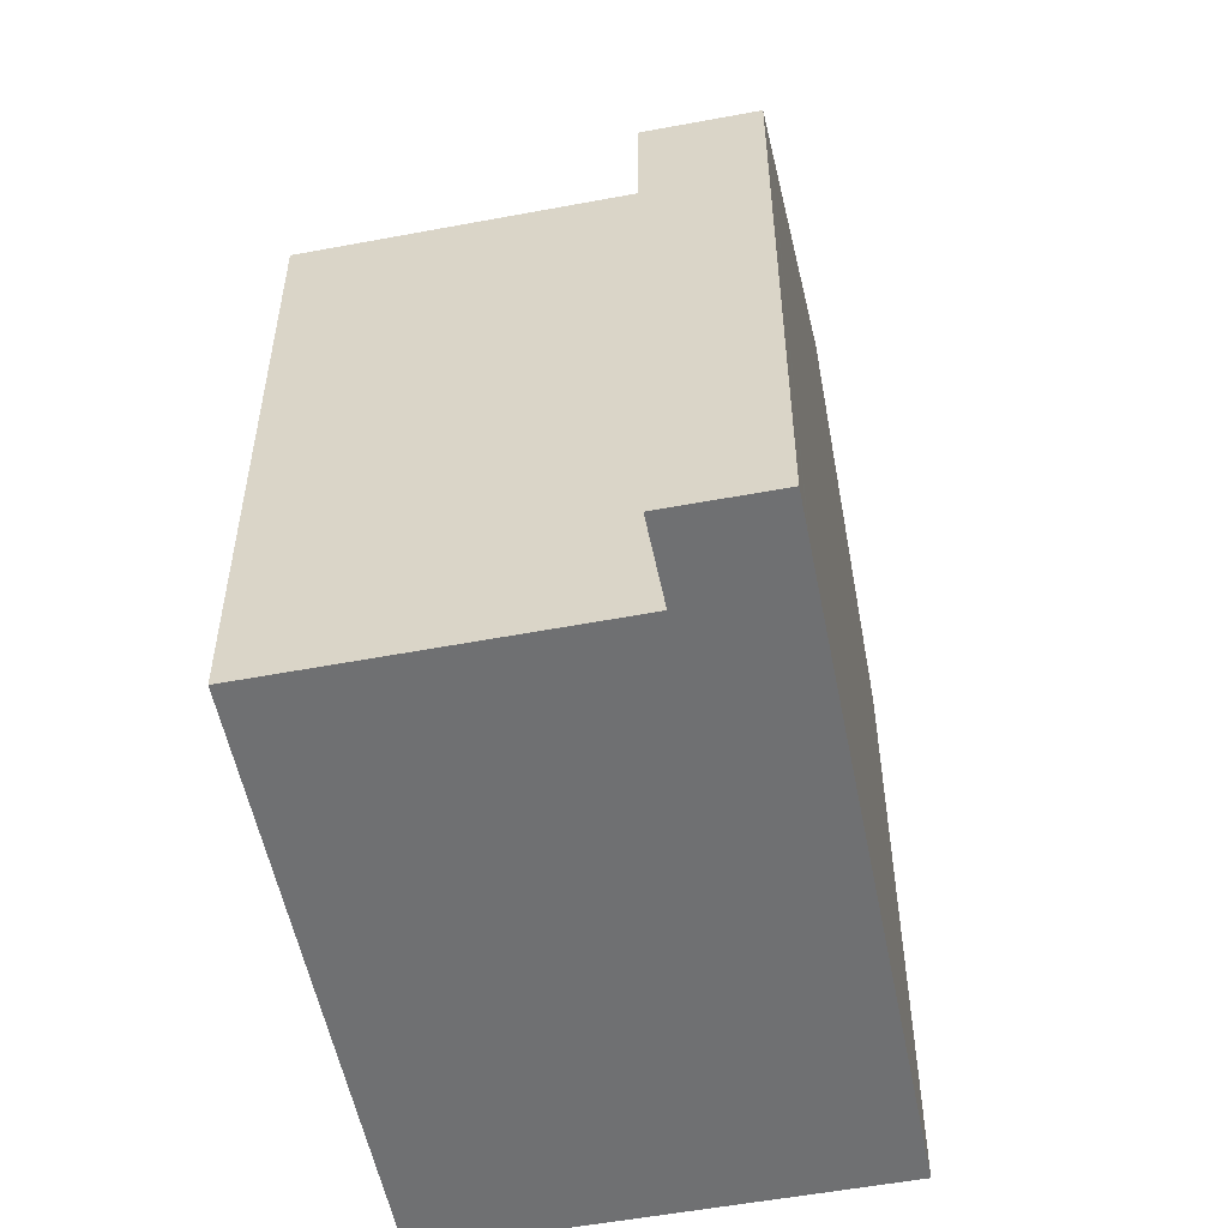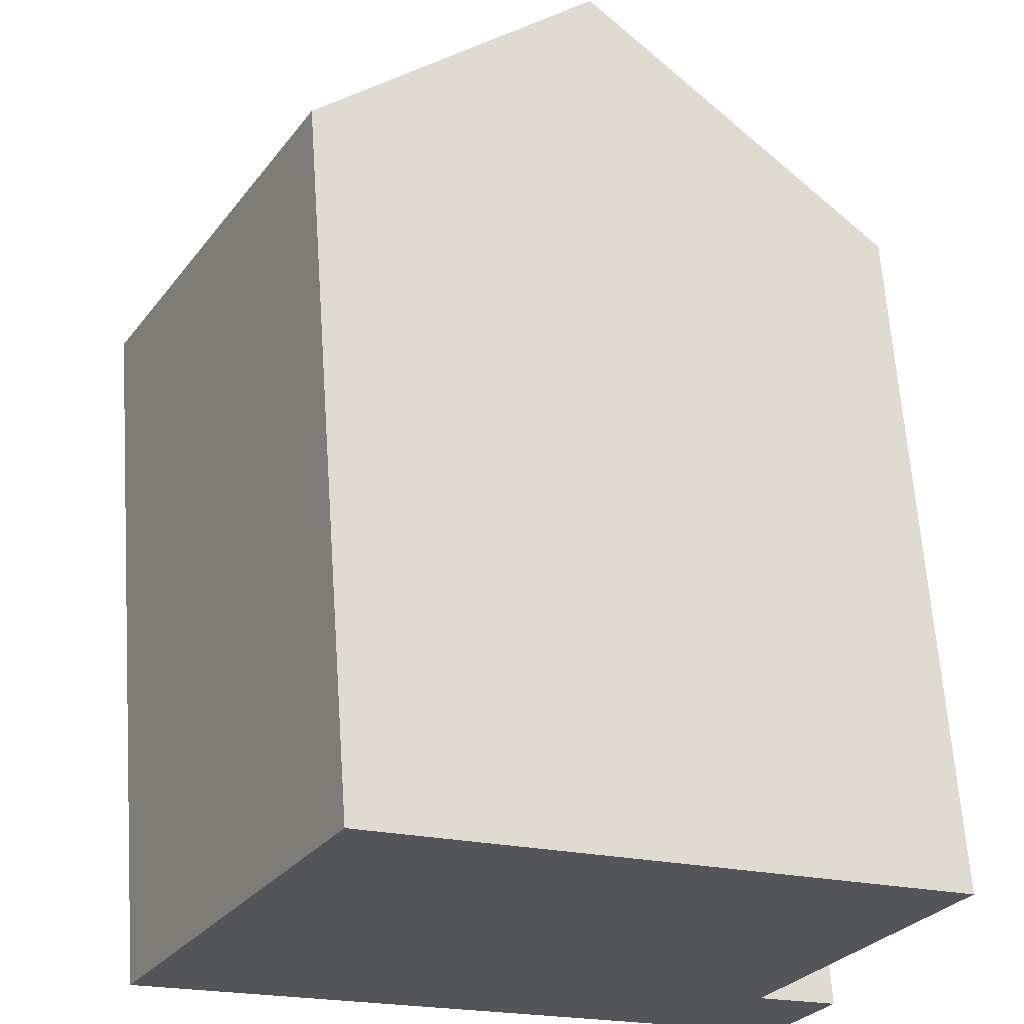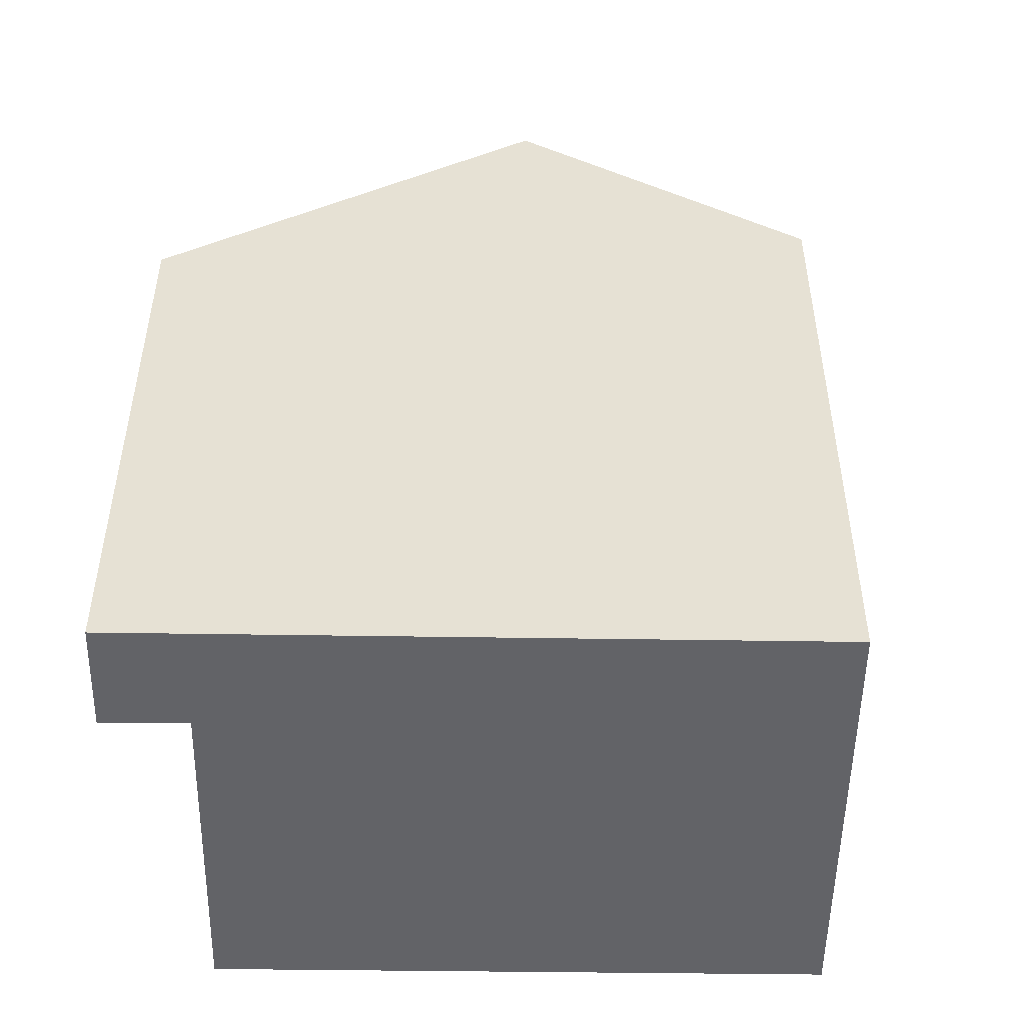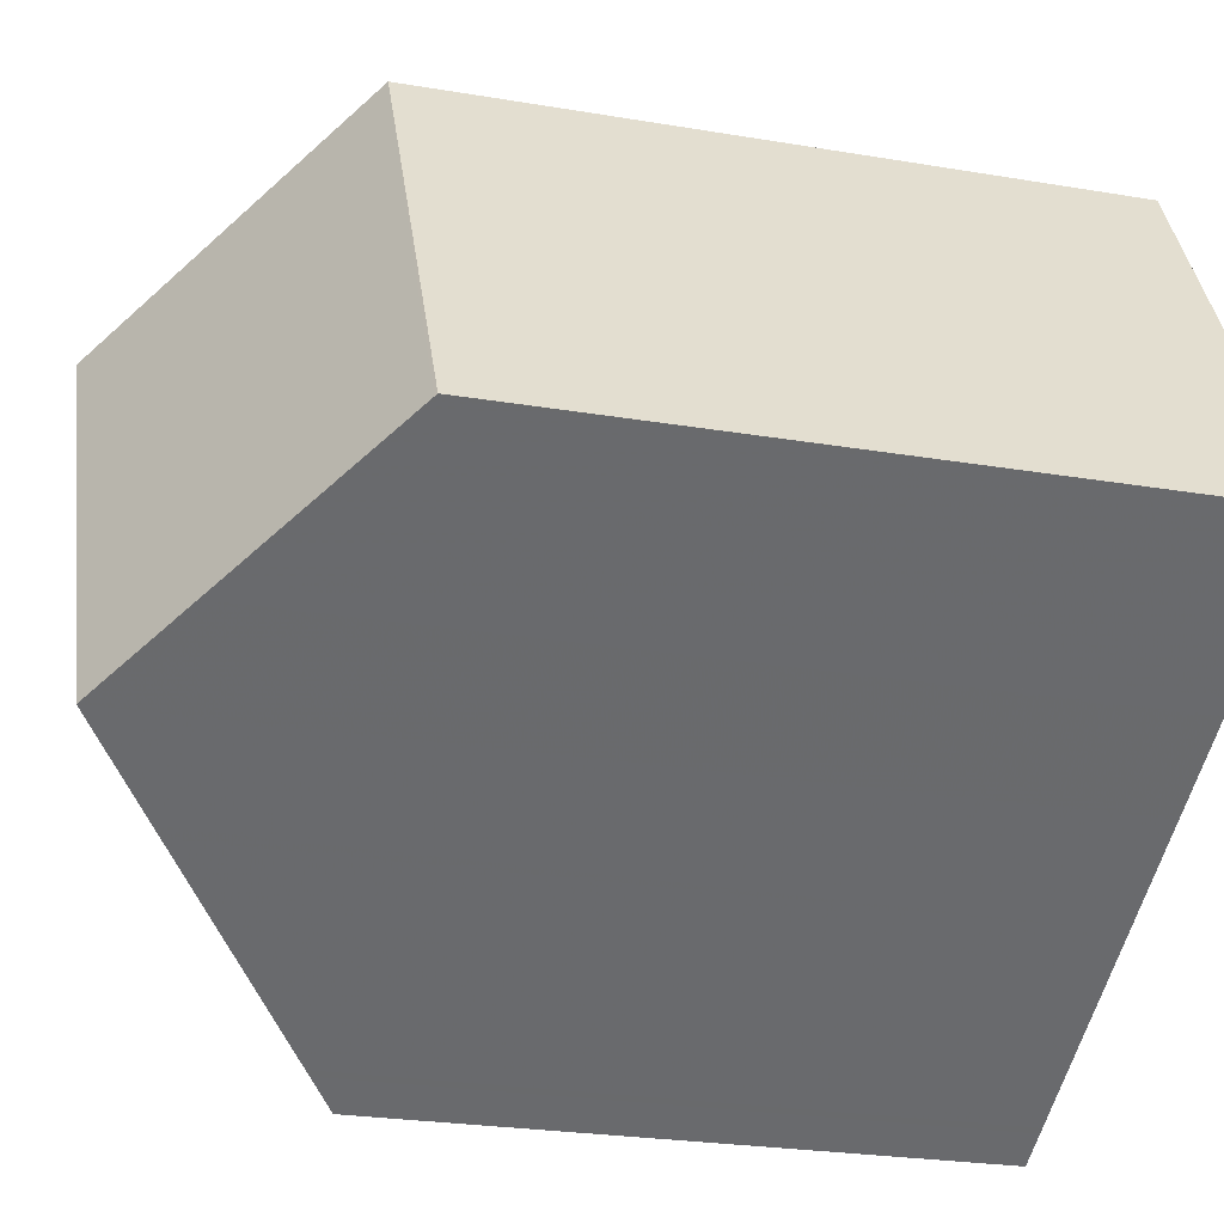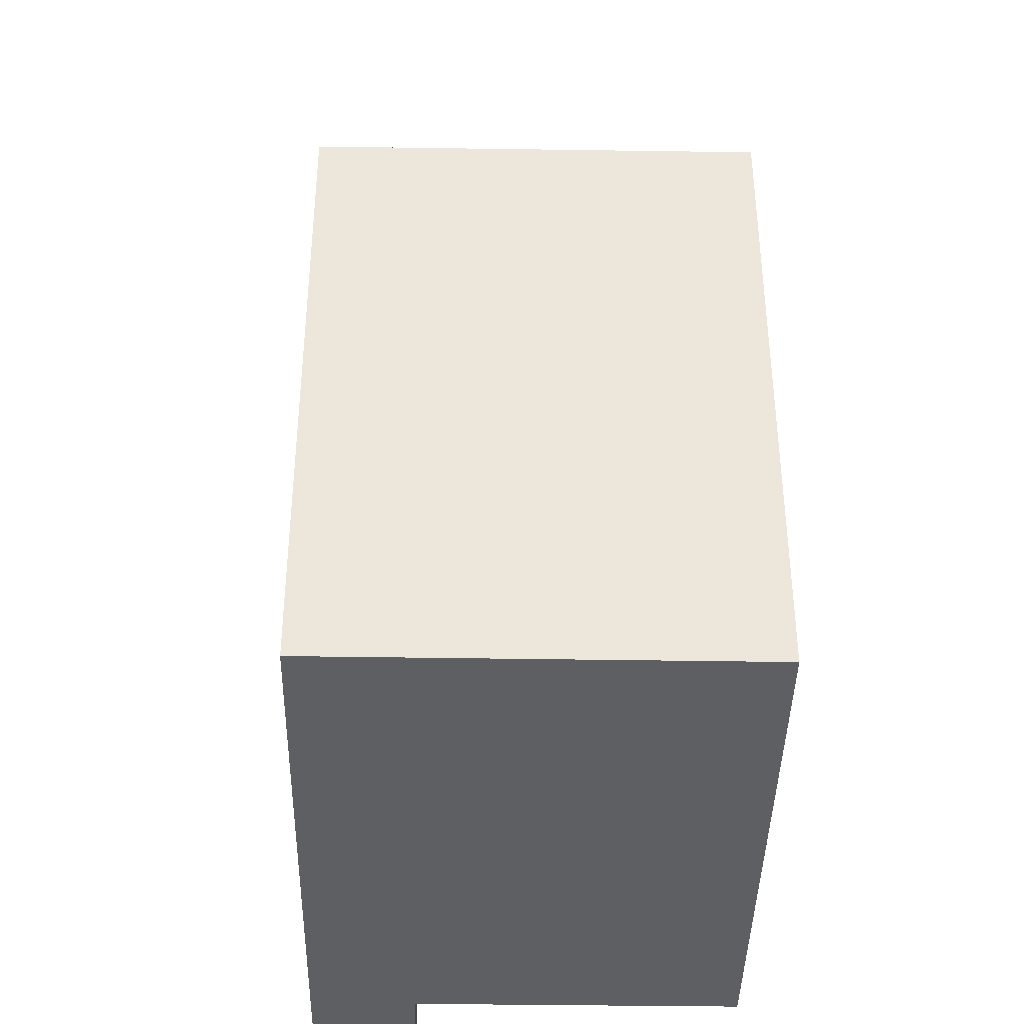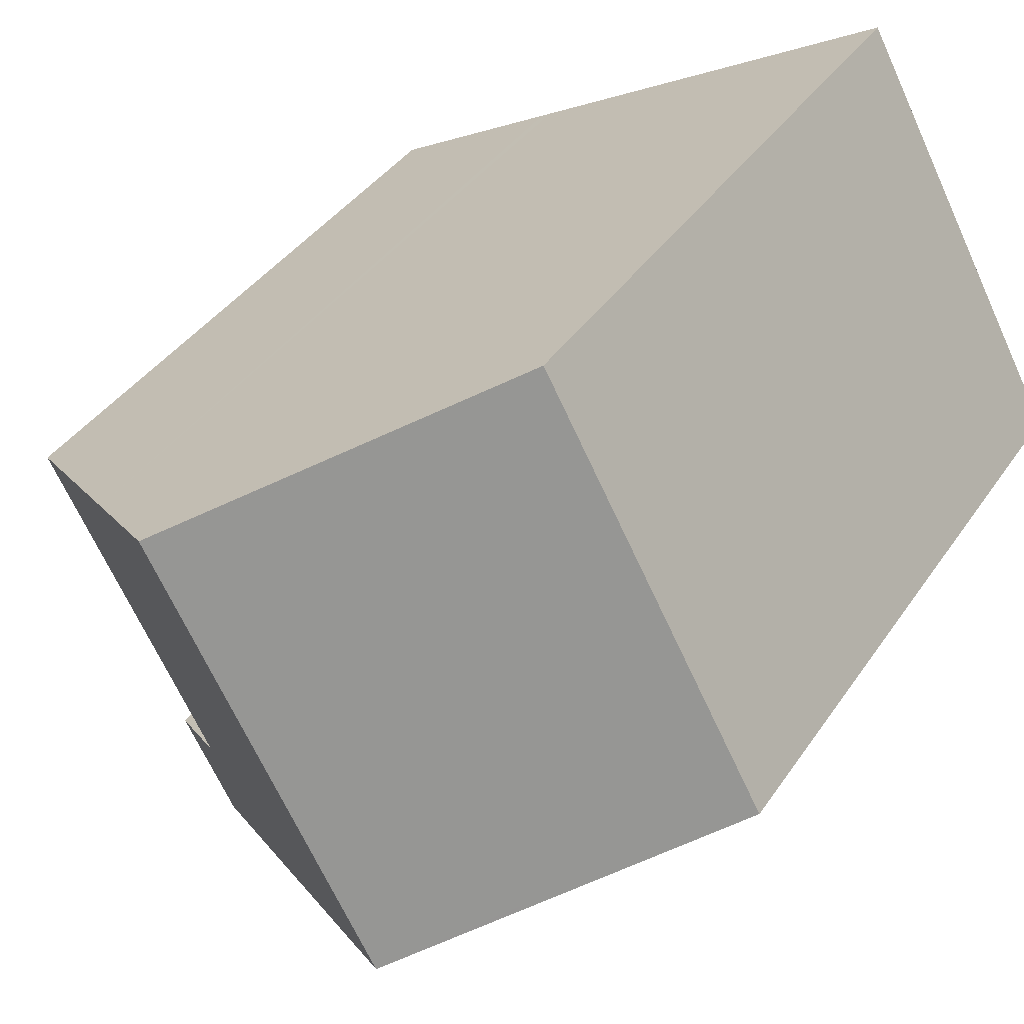
<metadata>
{"format":"obj","ext":"obj","renderer":"f3d","projection":"perspective","resolution":1024,"background":"white","views":[{"elev":-54.8,"azim":-50.2,"up":"+Z"},{"elev":64.7,"azim":176.0,"up":"+Y"},{"elev":-51.0,"azim":27.7,"up":"+Z"},{"elev":-24.8,"azim":74.5,"up":"+Y"},{"elev":-40.2,"azim":117.5,"up":"+Z"},{"elev":37.8,"azim":29.8,"up":"+Y"}]}
</metadata>
<code>
v -1895 -1003 8.338
v -1894 -1002 9.136
v -1896 -998 9.144
v -1894 -1004 8.338
v -1889 -994 9.163
v -1886 -999.5 9.15
v -1890 -1001 11.98
v -1893 -996 11.99
v -1891 -1002 10.87
v -1894 -996.8 10.88
v -1894 -996.7 10.98
v -1891 -1002 10.99
v -1893 -996 11.99
v -1890 -1001 11.98
v -1891 -995.3 11
v -1888 -1001 10.99
v -1888 -1001 10.83
v -1891 -995.2 10.82
v -1894 -1004 8.773
v -1895 -1002 8.775
v -1893 -996 11.99
v -1893 -996 11.99
v -1894 -996.8 10.88
v -1894 -996.7 10.98
v -1896 -998 9.144
v -1891 -995.3 11
v -1891 -995.2 10.82
v -1889 -994 9.163
v -1886 -999.5 9.177
v -1889 -994 9.182
v -1889 -994 9.182
v -1890 -1001 11.98
v -1891 -1002 10.99
v -1891 -1002 10.87
v -1894 -1004 8.773
v -1890 -1001 11.98
v -1888 -1001 10.99
v -1886 -999.4 9.15
v -1886 -999.4 9.177
v -1888 -1001 10.83
v -1894 -1004 8.338
v -1890 -1000 11.98
v -1892 -1001 10.98
v -1892 -1001 10.87
v -1894 -1002 9.136
v -1890 -1000 11.98
v -1889 -999.4 10.99
v -1887 -998.1 9.153
v -1887 -998.1 9.178
v -1889 -999.3 10.83
v -1894 -1004 8.708
v -1894 -1004 8.708
v -1895 -1002 8.711
v -1895 -1002 8.711
v -1895 -1003 8.338
v -1895 -1003 0
v -1895 -1002 0
v -1894 -1002 9.136
v -1894 -1002 9.136
v -1894 -1002 1.776e-15
v -1894 -1002 0
v -1894 -996.8 10.88
v -1896 -998 9.144
v -1896 -998 0
v -1894 -996.8 0
v -1894 -1004 8.338
v -1894 -1004 8.338
v -1894 -1004 0
v -1894 -1004 0
v -1889 -994 9.163
v -1889 -994 9.163
v -1889 -994 -1.776e-15
v -1889 -994 0
v -1886 -999.5 9.177
v -1886 -999.5 9.15
v -1886 -999.5 0
v -1886 -999.5 0
v -1891 -1002 10.99
v -1890 -1001 11.98
v -1890 -1001 -1.776e-15
v -1891 -1002 0
v -1894 -1004 8.773
v -1891 -1002 10.87
v -1891 -1002 1.776e-15
v -1894 -1004 0
v -1894 -996.7 10.98
v -1894 -996.8 10.88
v -1894 -996.8 0
v -1894 -996.7 0
v -1893 -996 11.99
v -1894 -996.7 10.98
v -1894 -996.7 0
v -1893 -996 0
v -1891 -1002 10.87
v -1891 -1002 10.99
v -1891 -1002 0
v -1891 -1002 1.776e-15
v -1891 -995.3 11
v -1893 -996 11.99
v -1893 -996 0
v -1891 -995.3 0
v -1891 -995.2 10.82
v -1891 -995.3 11
v -1891 -995.3 0
v -1891 -995.2 0
v -1890 -1001 11.98
v -1888 -1001 10.99
v -1888 -1001 0
v -1890 -1001 -1.776e-15
v -1888 -1001 10.99
v -1888 -1001 10.83
v -1888 -1001 0
v -1888 -1001 0
v -1889 -994 9.182
v -1891 -995.2 10.82
v -1891 -995.2 0
v -1889 -994 1.776e-15
v -1894 -1004 8.708
v -1894 -1004 8.773
v -1894 -1004 0
v -1894 -1004 0
v -1894 -1002 9.136
v -1895 -1002 8.775
v -1895 -1002 0
v -1894 -1002 1.776e-15
v -1896 -998 9.144
v -1896 -998 9.144
v -1896 -998 -1.776e-15
v -1896 -998 0
v -1887 -998.1 9.153
v -1889 -994 9.163
v -1889 -994 0
v -1887 -998.1 0
v -1888 -1001 10.83
v -1886 -999.5 9.177
v -1886 -999.5 0
v -1888 -1001 0
v -1889 -994 9.163
v -1889 -994 9.182
v -1889 -994 1.776e-15
v -1889 -994 -1.776e-15
v -1886 -999.5 9.15
v -1886 -999.4 9.15
v -1886 -999.4 0
v -1886 -999.5 0
v -1895 -1003 8.338
v -1894 -1004 8.338
v -1894 -1004 0
v -1895 -1003 0
v -1896 -998 9.144
v -1894 -1002 9.136
v -1894 -1002 0
v -1896 -998 -1.776e-15
v -1886 -999.4 9.15
v -1887 -998.1 9.153
v -1887 -998.1 0
v -1886 -999.4 0
v -1894 -1004 8.338
v -1894 -1004 8.708
v -1894 -1004 0
v -1894 -1004 0
v -1895 -1002 8.775
v -1895 -1002 8.711
v -1895 -1002 0
v -1895 -1002 0
v -1895 -1003 0
v -1894 -1002 0
v -1896 -998 0
v -1889 -994 0
v -1886 -999.5 0
v -1894 -1004 0
f 44 23 24 43
f 45 25 23 44
f 43 24 21 46
f 42 22 26 47
f 49 30 28 48
f 47 26 27 50
f 53 20 35 52
f 23 10 11 24
f 25 3 10 23
f 24 11 8 21
f 22 13 15 26
f 31 5 28 30
f 26 15 18 27
f 50 27 30 49
f 30 27 18 31
f 33 12 9 34
f 34 9 19 35
f 36 7 12 33
f 37 16 14 32
f 38 6 29 39
f 40 17 16 37
f 52 35 19 51
f 39 29 17 40
f 43 33 34 44
f 44 34 35 20 2 45
f 46 36 33 43
f 47 37 32 42
f 48 38 39 49
f 50 40 37 47
f 49 39 40 50
f 51 4 41 52
f 52 41 1 53
f 55 56 57 54
f 59 60 61 58
f 63 64 65 62
f 67 68 69 66
f 71 72 73 70
f 75 76 77 74
f 79 80 81 78
f 83 84 85 82
f 87 88 89 86
f 91 92 93 90
f 95 96 97 94
f 99 100 101 98
f 103 104 105 102
f 107 108 109 106
f 111 112 113 110
f 115 116 117 114
f 119 120 121 118
f 123 124 125 122
f 127 128 129 126
f 131 132 133 130
f 135 136 137 134
f 139 140 141 138
f 143 144 145 142
f 147 148 149 146
f 151 152 153 150
f 155 156 157 154
f 159 160 161 158
f 163 164 165 162
f 167 168 169 170 171 166

</code>
